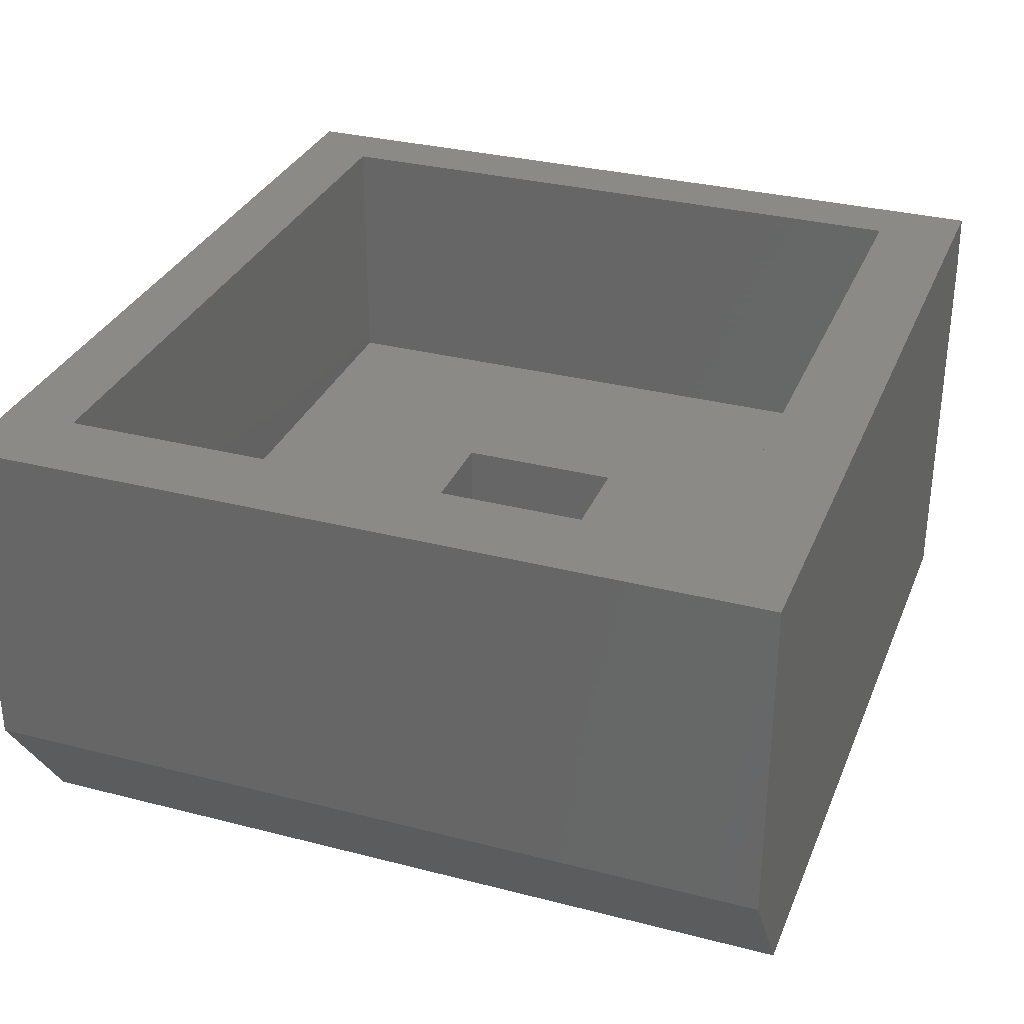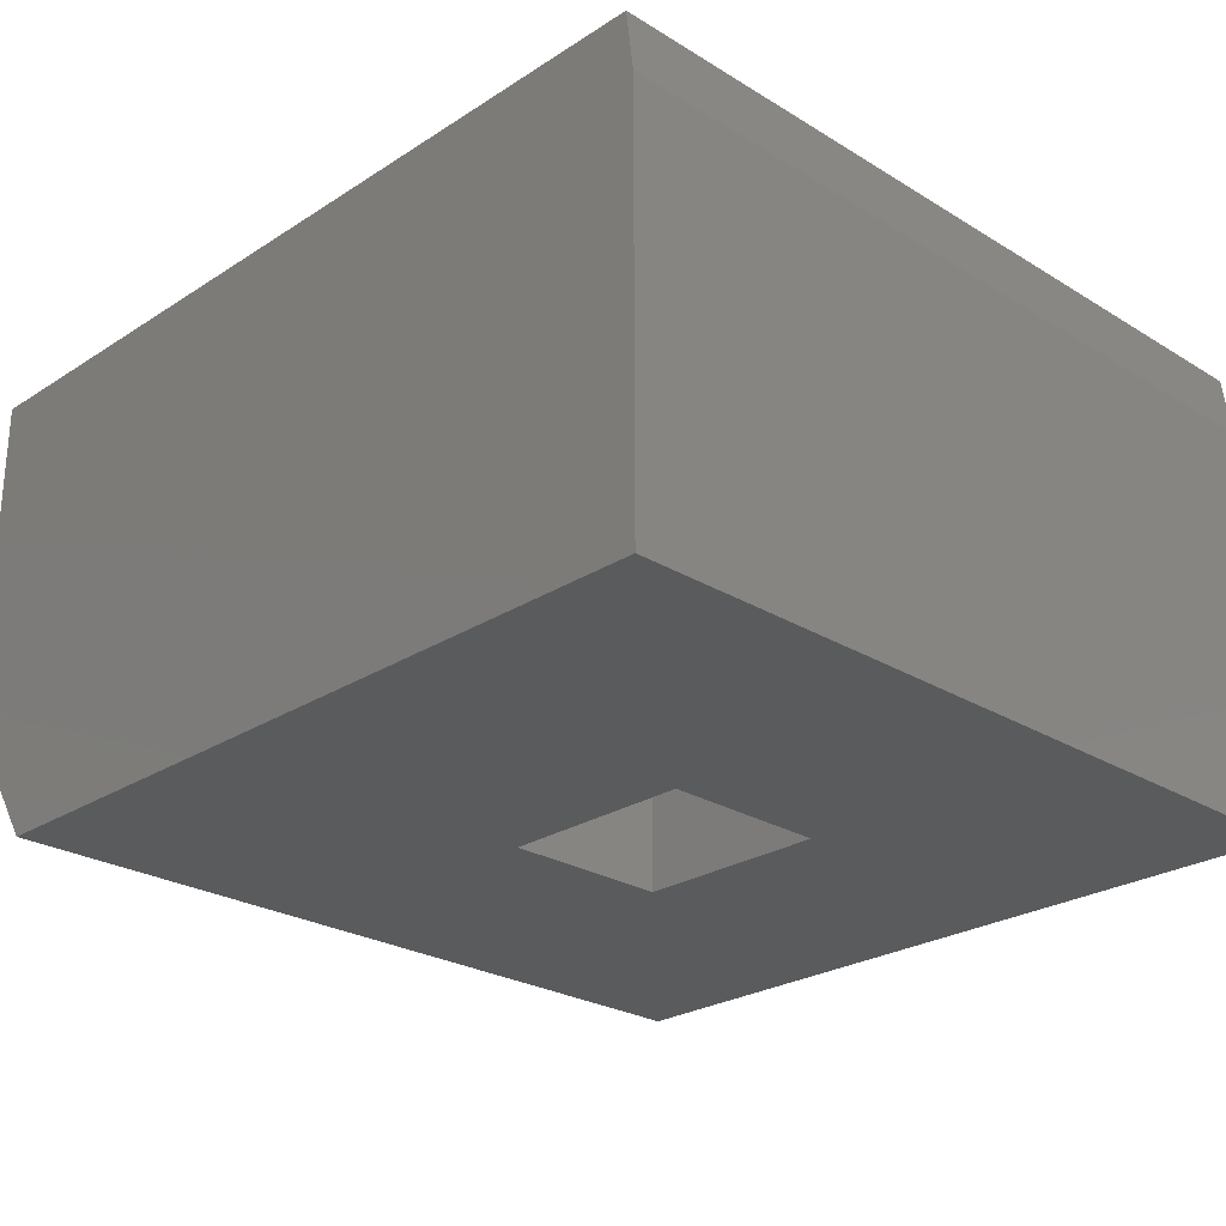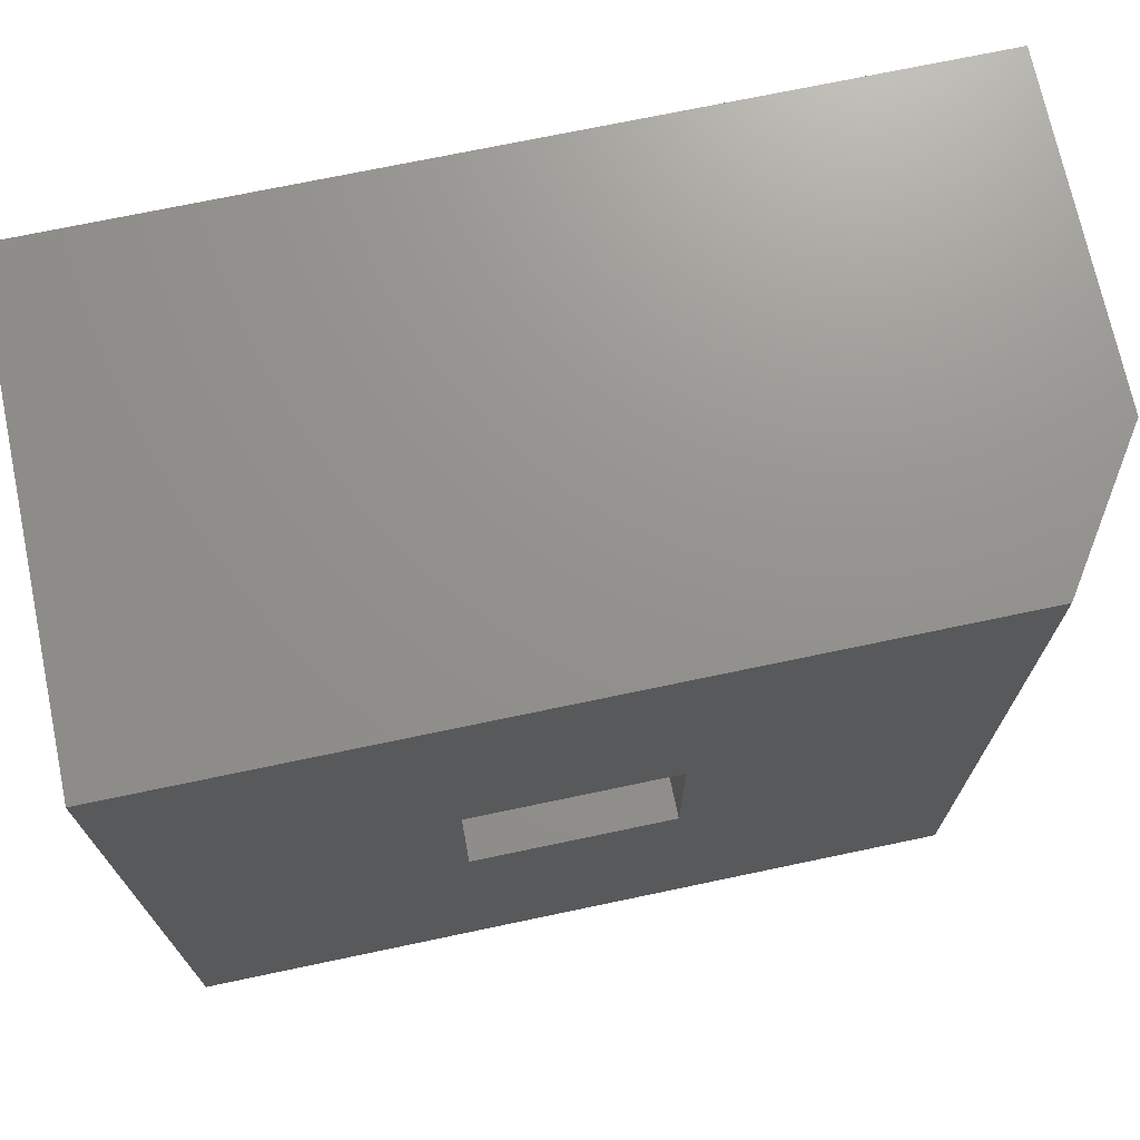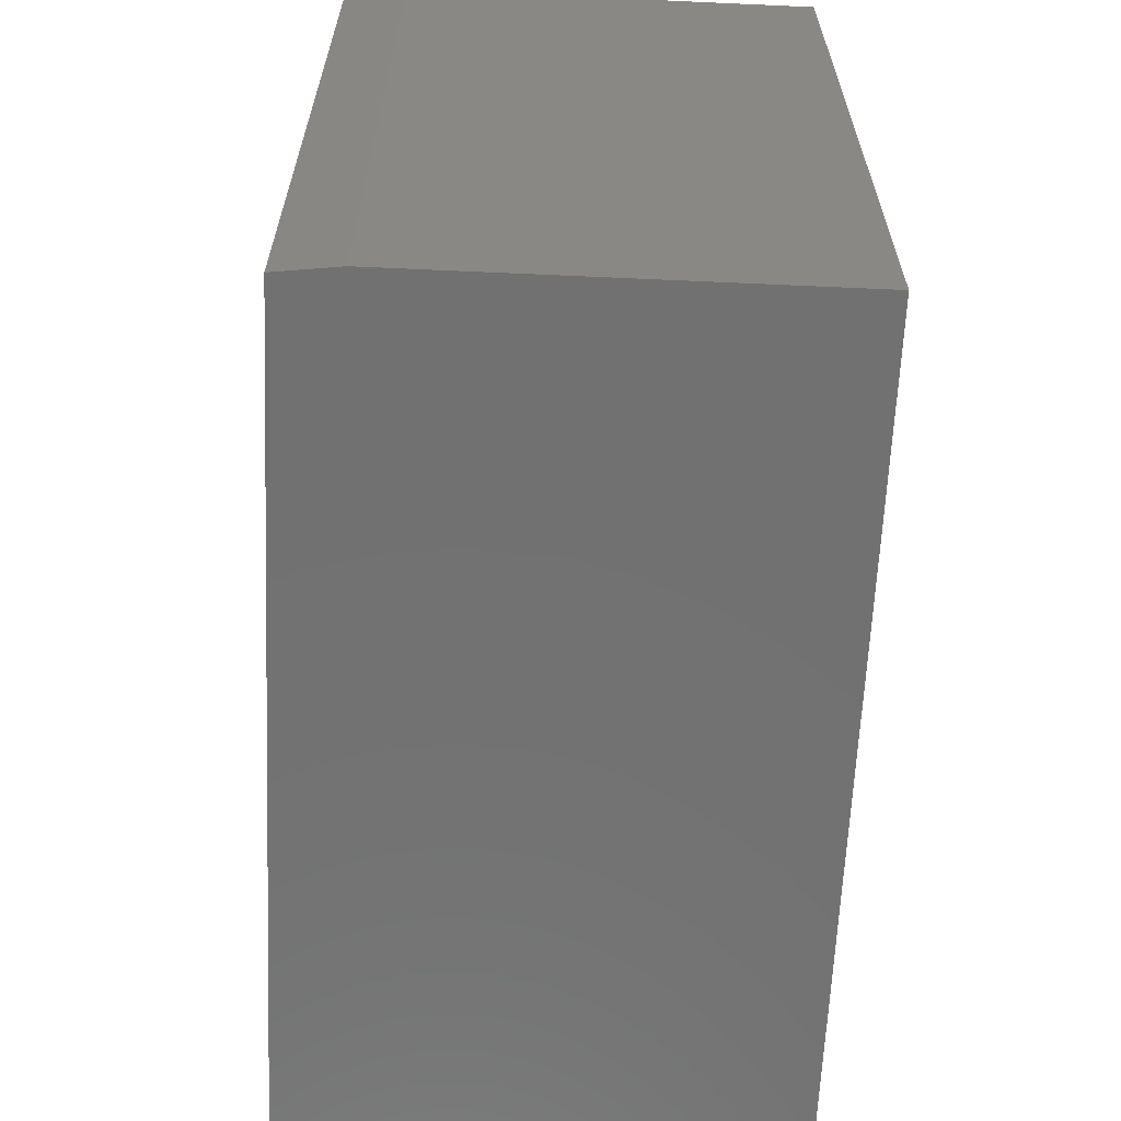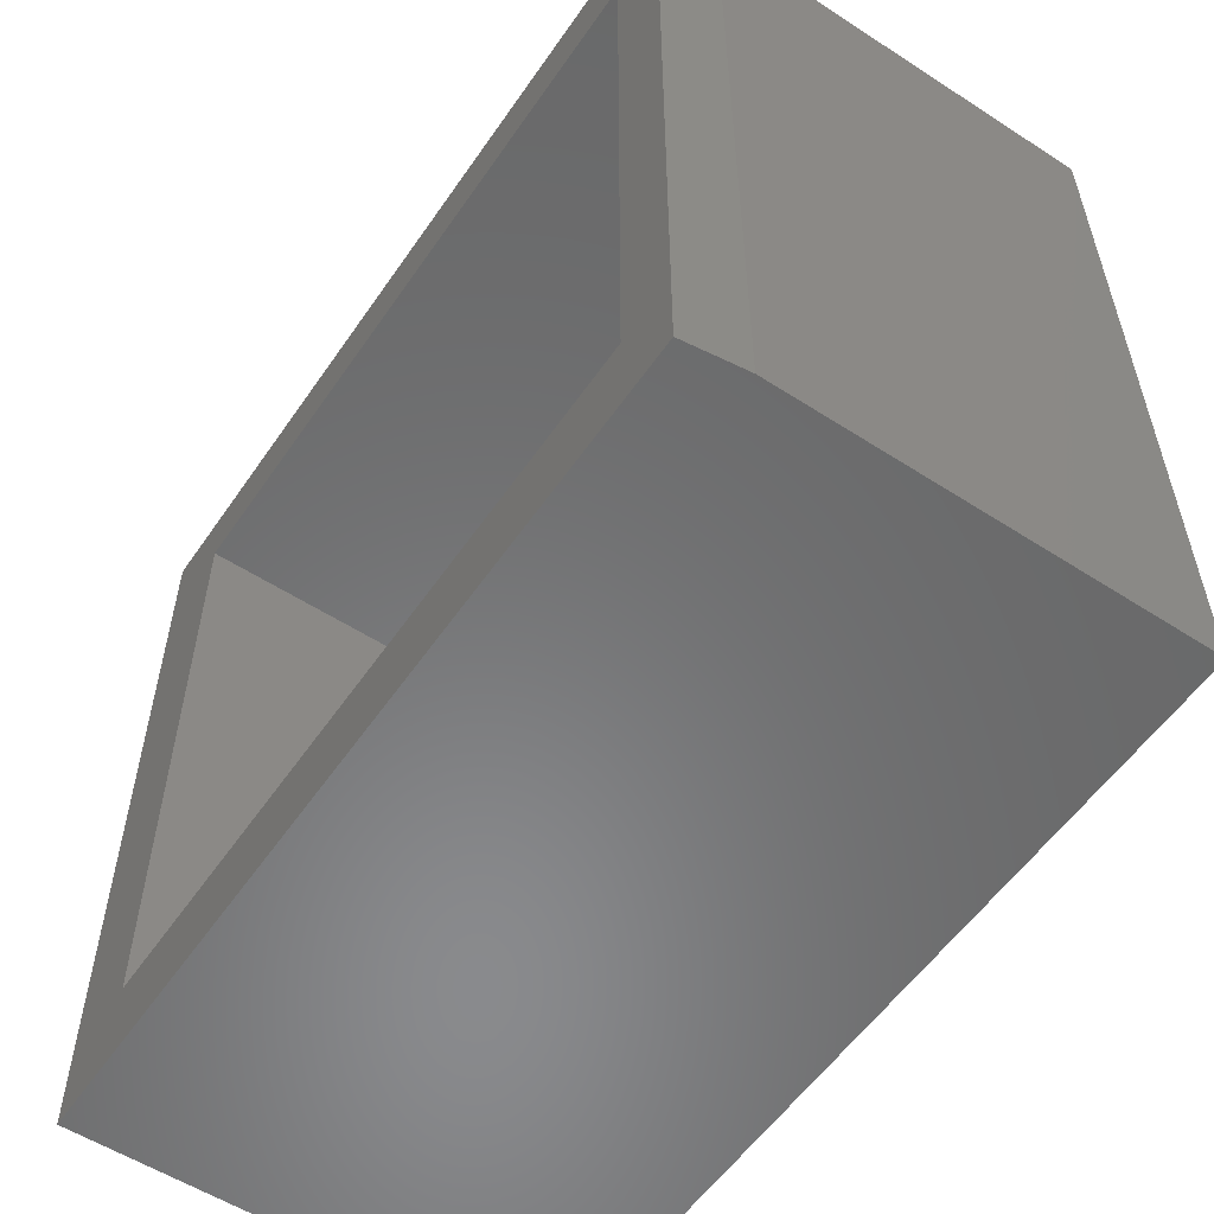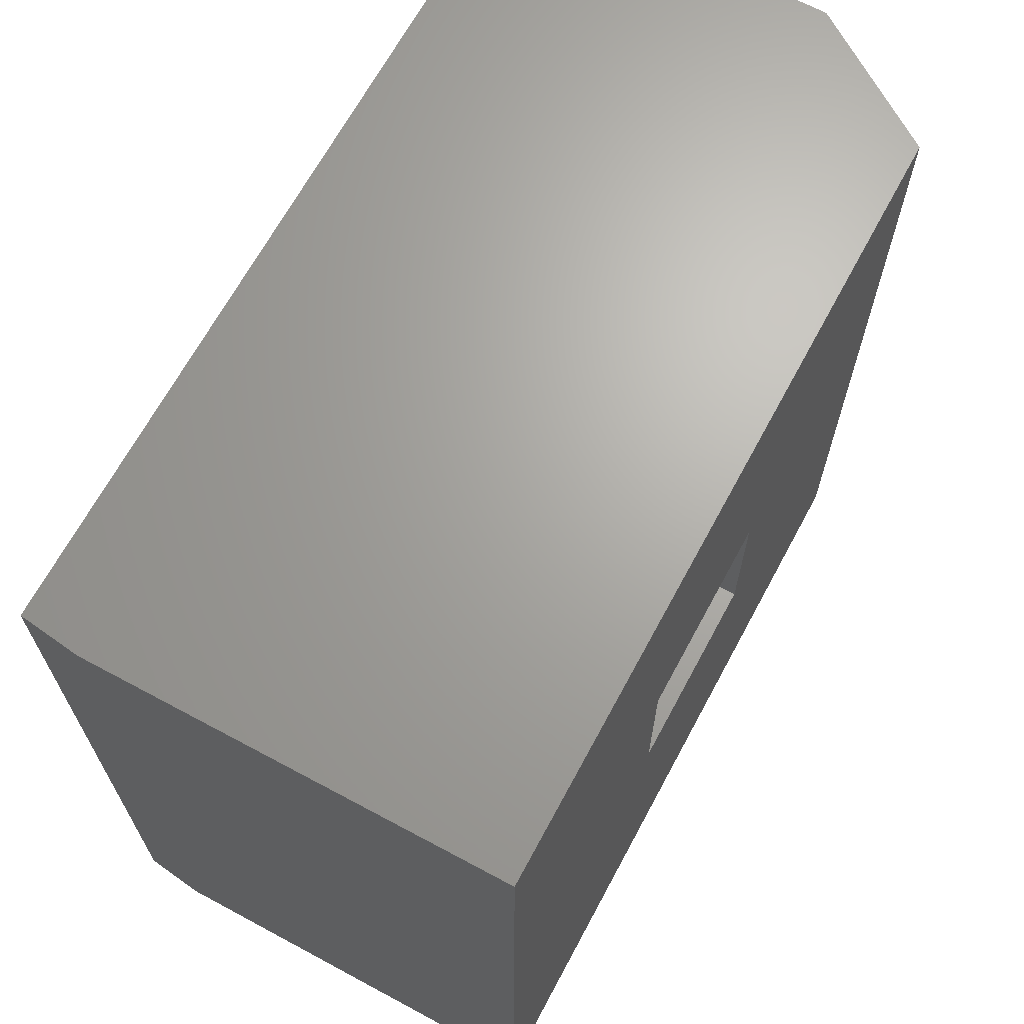
<metadata>
{"format":"stl","ext":"stl","renderer":"f3d","projection":"perspective","resolution":1024,"background":"white","views":[{"elev":31.7,"azim":-70.0,"up":"+Z"},{"elev":-25.5,"azim":45.7,"up":"+Z"},{"elev":71.6,"azim":168.1,"up":"+Y"},{"elev":-63.4,"azim":87.4,"up":"+Y"},{"elev":-56.0,"azim":55.9,"up":"+Y"},{"elev":67.1,"azim":118.3,"up":"+Y"}]}
</metadata>
<code>
# stl→obj: 28 verts, 56 faces
v -0.3594 0.2031 0.2188
v -0.1562 0.2031 0.2188
v -0.3594 0.2031 0
v -0.1562 0.2031 0
v -0.1562 0.3785 0.2188
v -0.1562 0.3785 0
v -0.3594 0.3785 0.2188
v -0.3594 0.3785 0
v -0.6562 0.6844 0
v -0.6562 -0.1406 0
v 0.1406 -0.1406 0
v 0.1406 0.6844 0
v 0.07031 -0.05469 0.2188
v -0.6641 -0.05469 0.2188
v -0.6641 0.6101 0.2188
v 0.07031 0.6101 0.2188
v 0.1328 -0.1406 0.4844
v 0.07031 -0.05469 0.4844
v -0.75 -0.1406 0.4844
v -0.6641 -0.05469 0.4844
v -0.75 0.6844 0.4844
v -0.6641 0.6101 0.4844
v 0.1328 0.6844 0.4844
v 0.07031 0.6101 0.4844
v 0.1406 0.6844 0.4219
v -0.75 0.6844 0.1406
v 0.1406 -0.1406 0.4219
v -0.75 -0.1406 0.1406
f 1 2 3
f 3 2 4
f 2 5 4
f 4 5 6
f 5 7 6
f 6 7 8
f 7 1 8
f 8 1 3
f 9 3 10
f 10 3 4
f 10 4 11
f 3 9 8
f 8 9 12
f 8 12 6
f 6 12 11
f 6 11 4
f 13 2 14
f 14 2 1
f 14 1 15
f 15 1 7
f 15 7 16
f 16 7 5
f 16 5 13
f 13 5 2
f 17 18 19
f 19 18 20
f 19 20 21
f 21 20 22
f 21 22 23
f 23 22 24
f 23 24 17
f 17 24 18
f 15 22 14
f 14 22 20
f 16 24 15
f 15 24 22
f 13 18 16
f 16 18 24
f 14 20 13
f 13 20 18
f 12 23 25
f 23 12 21
f 21 12 9
f 21 9 26
f 17 11 27
f 11 17 10
f 10 17 19
f 10 19 28
f 21 26 19
f 19 26 28
f 26 9 28
f 28 9 10
f 27 11 25
f 25 11 12
f 23 17 25
f 25 17 27

</code>
